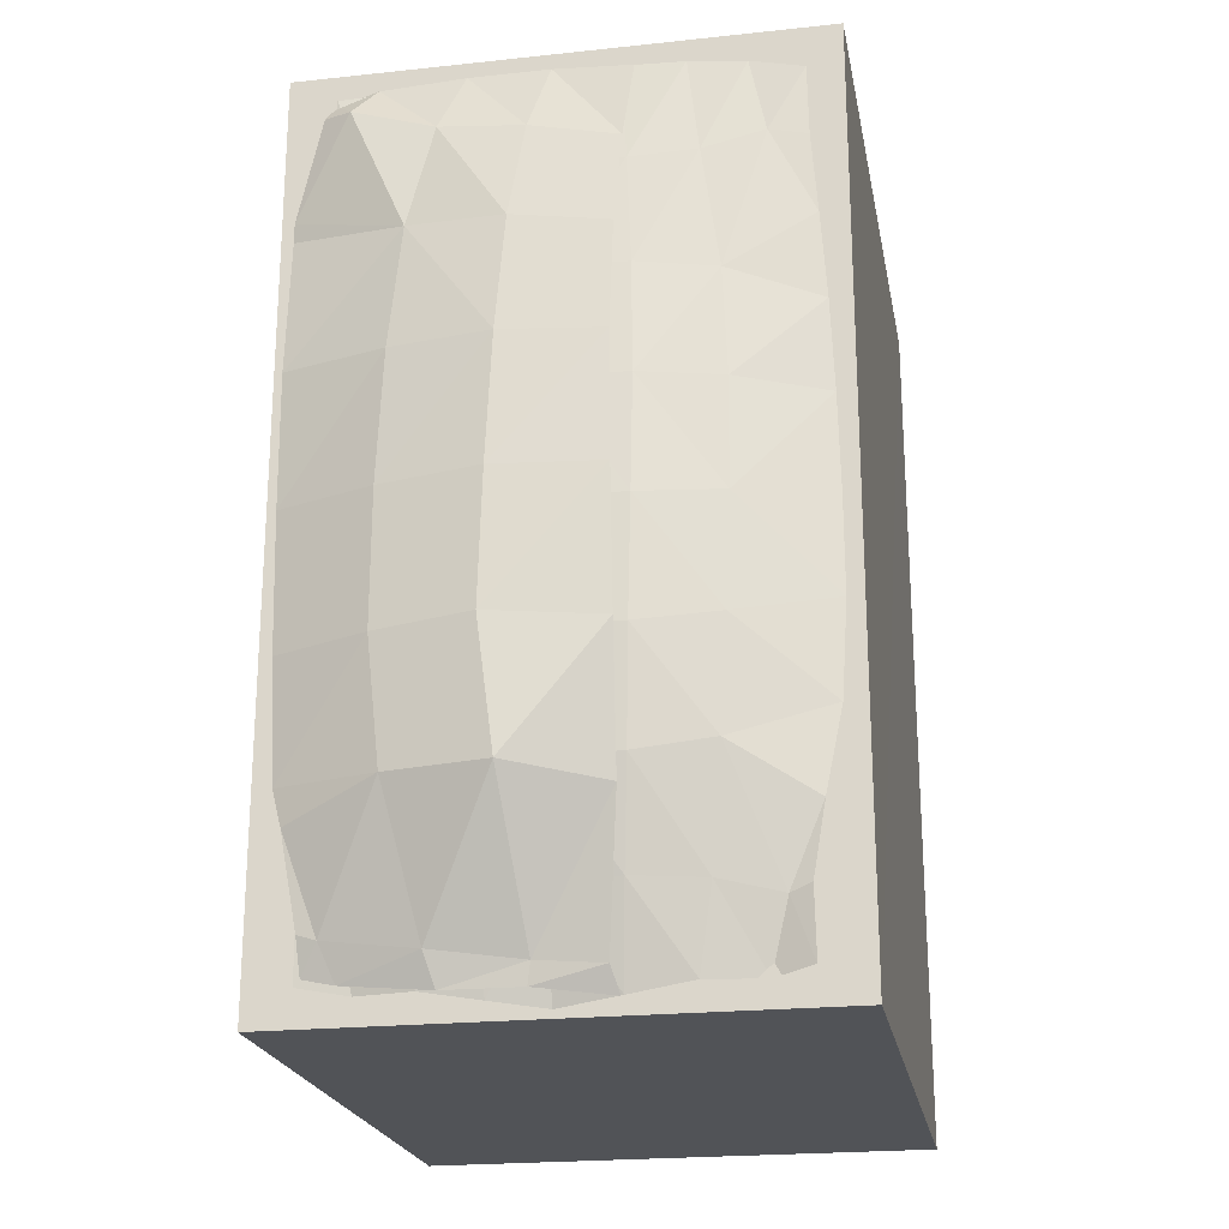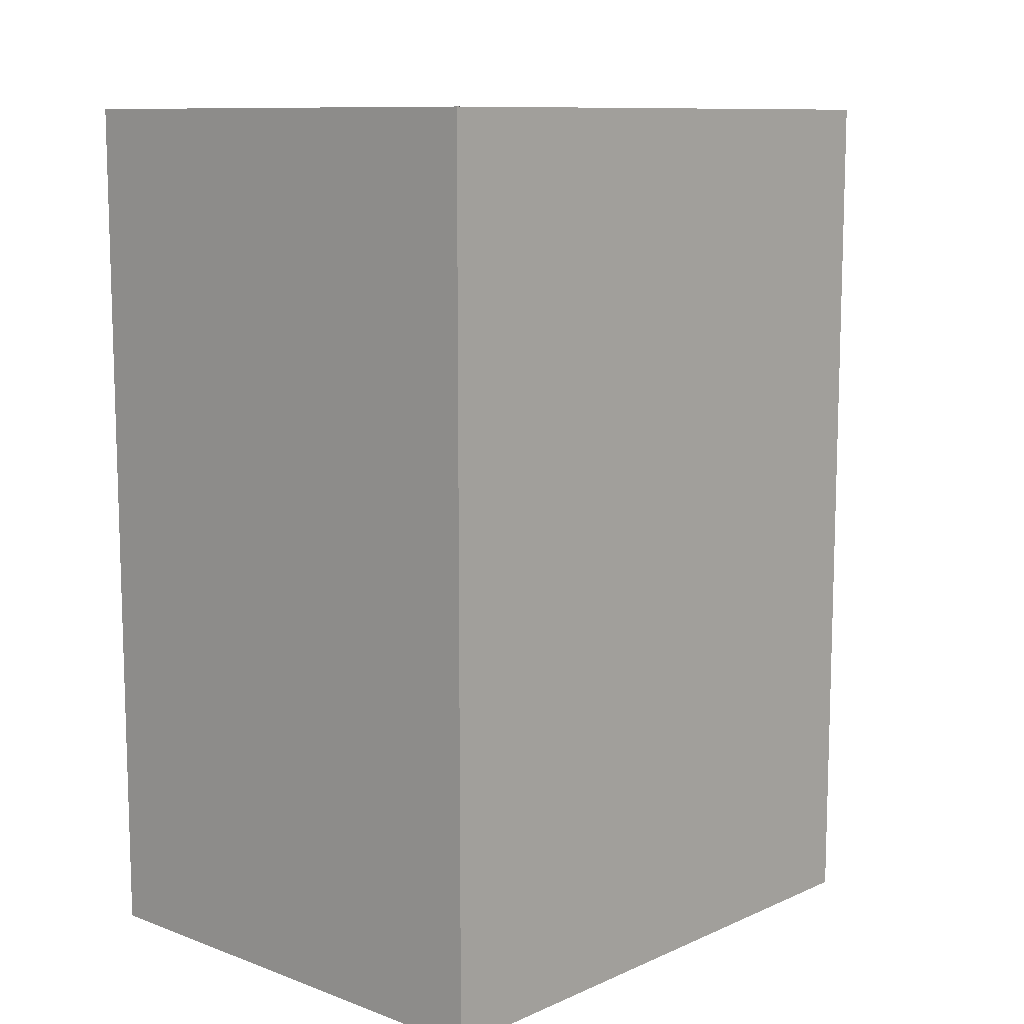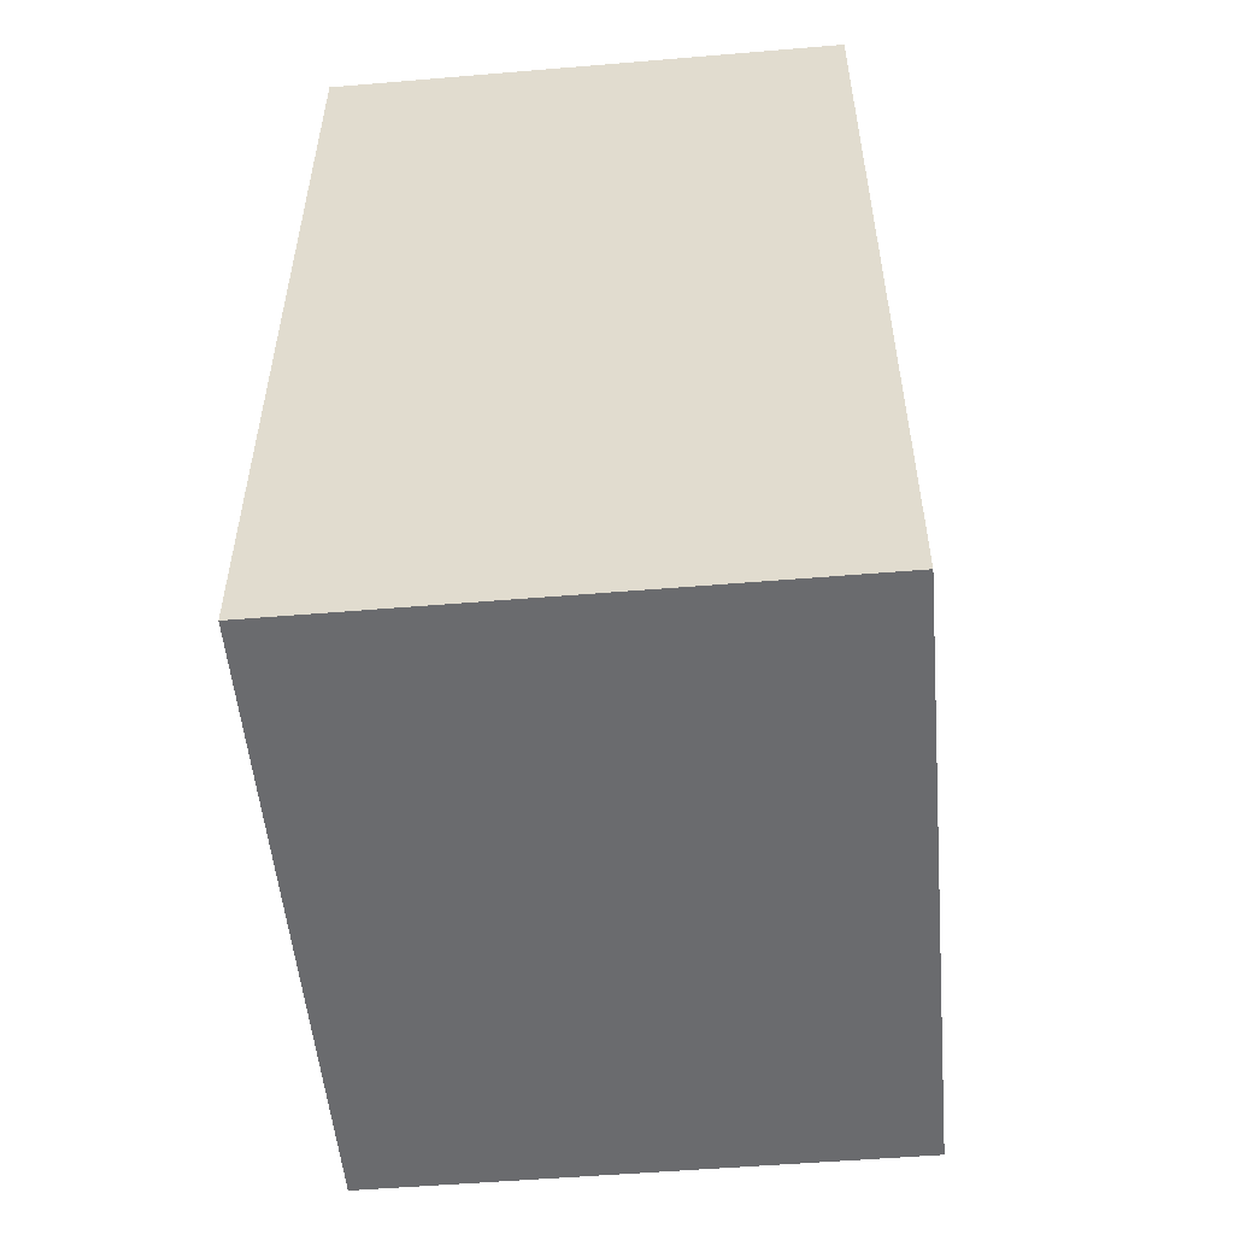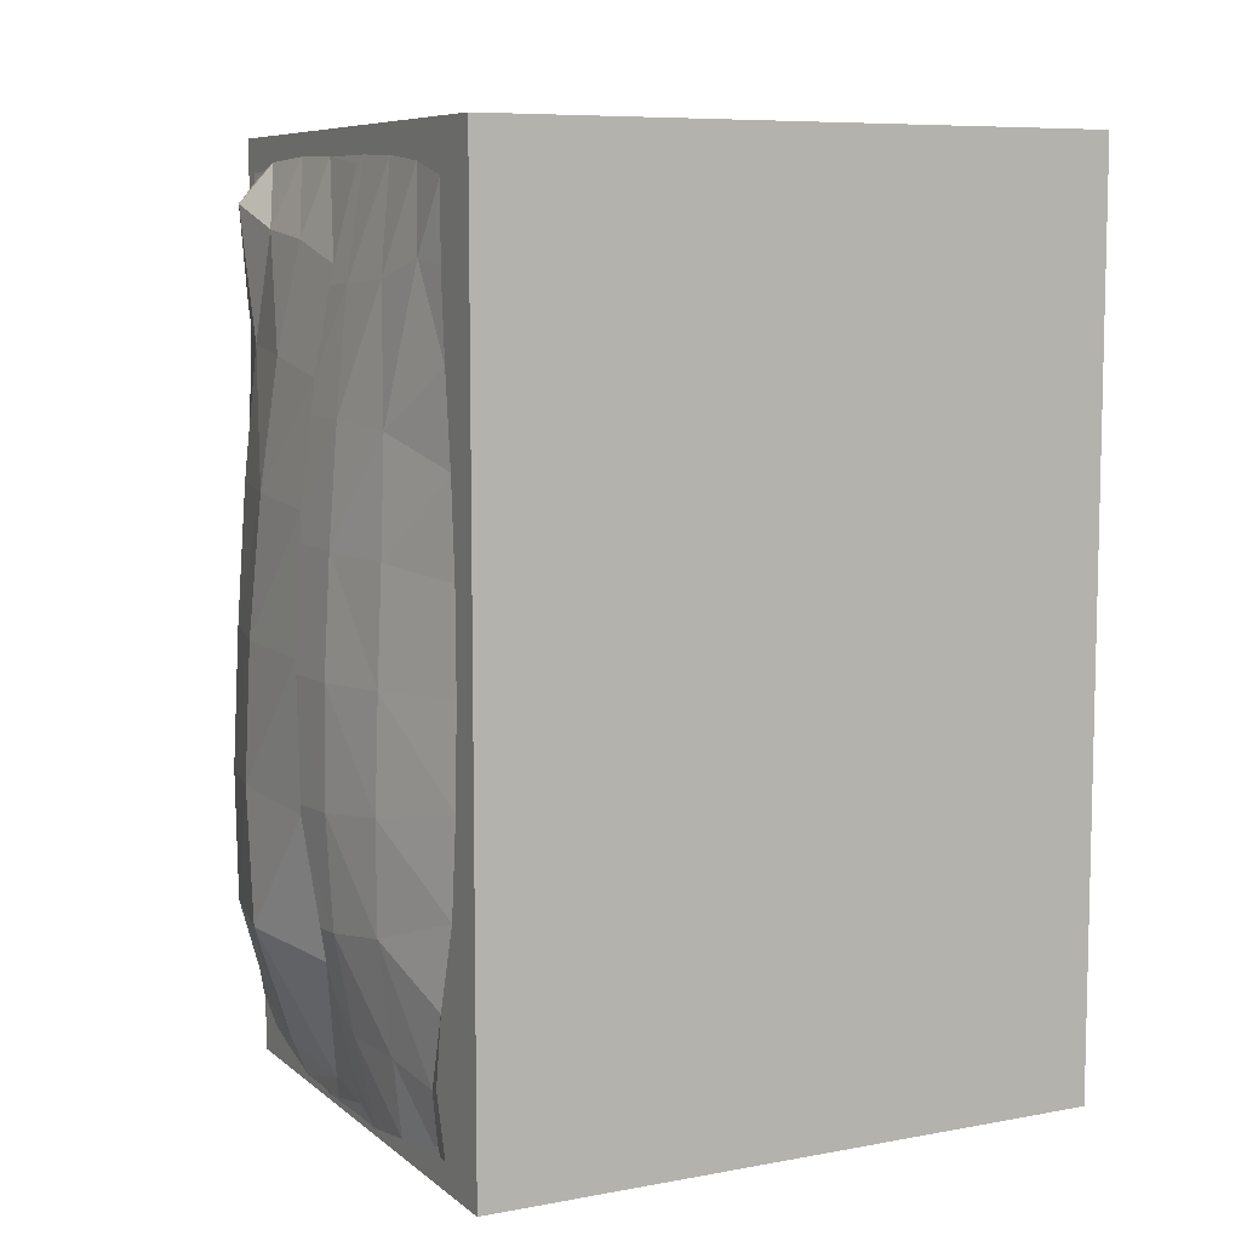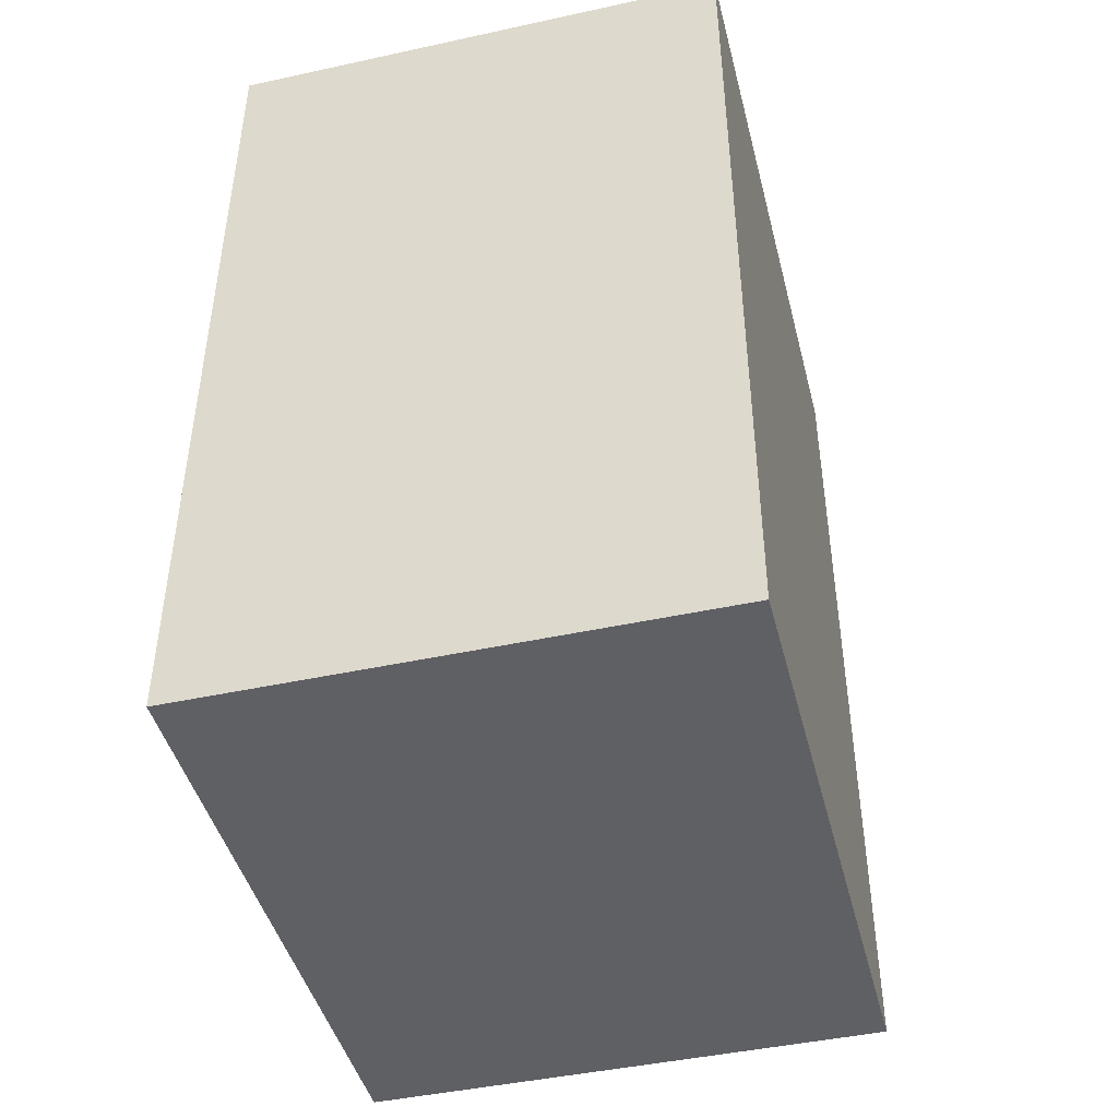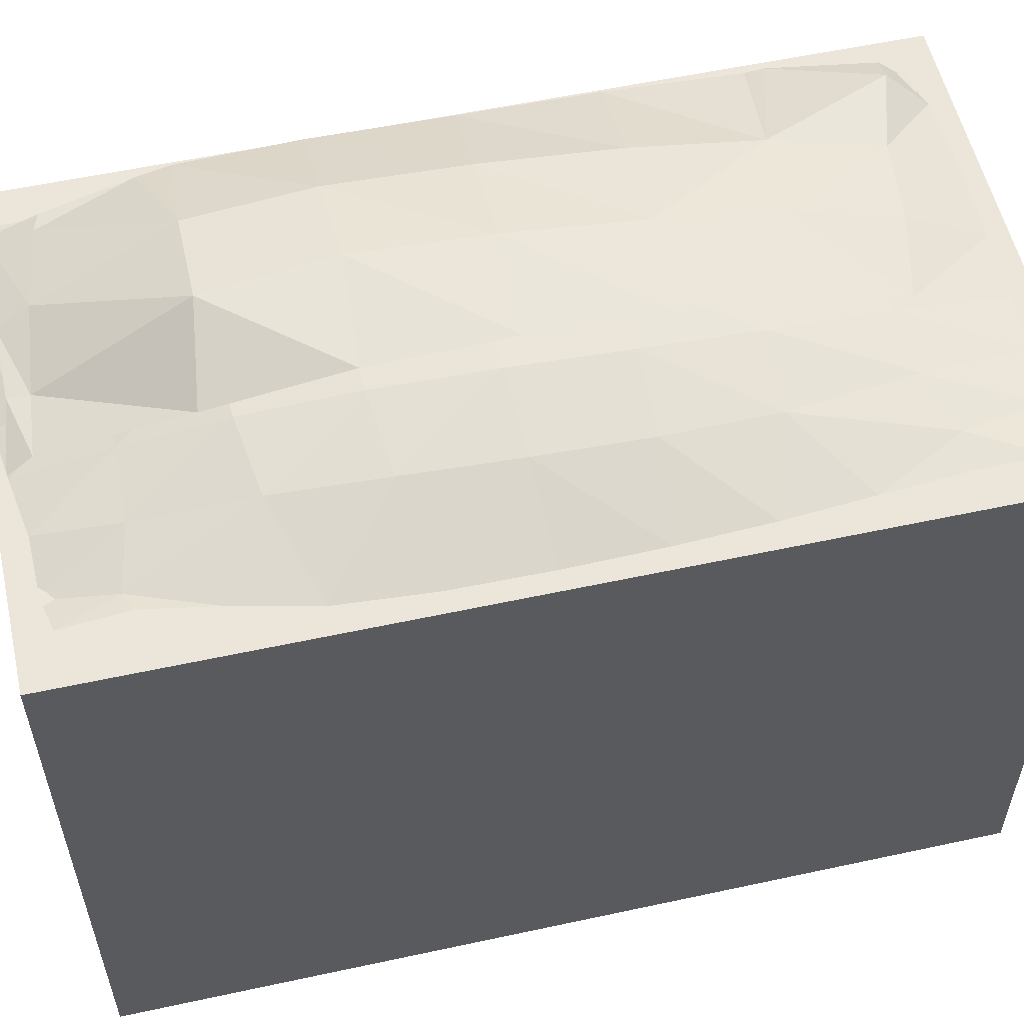
<metadata>
{"format":"obj","ext":"obj","renderer":"f3d","projection":"perspective","resolution":1024,"background":"white","views":[{"elev":-22.0,"azim":10.5,"up":"+Y"},{"elev":10.3,"azim":-137.4,"up":"+Y"},{"elev":-53.4,"azim":-174.9,"up":"+Y"},{"elev":8.0,"azim":62.8,"up":"+Y"},{"elev":-44.8,"azim":-165.8,"up":"+Y"},{"elev":55.9,"azim":77.2,"up":"+Z"}]}
</metadata>
<code>
o Sphere.000_Sphere.003
v 0.3499 1.28 1.703
v 0.3312 0.9101 1.768
v 0.3277 0.4771 1.821
v 0.3371 -0.01591 1.853
v 0.3446 -0.5411 1.846
v 0.3414 -1.058 1.764
v 0.2942 -1.587 1.629
v 0.01233 1.362 1.693
v -0.0351 0.9726 1.764
v -0.05785 0.5047 1.825
v -0.07013 -0.004217 1.871
v -0.07997 -0.5132 1.892
v -0.01571 -1.003 1.894
v 0.0485 -1.565 1.622
v -0.3099 1.4 1.682
v -0.4058 0.9982 1.709
v -0.4441 0.5148 1.747
v -0.458 -0.003498 1.779
v -0.451 -0.5259 1.808
v -0.3976 -1.001 1.818
v -0.2834 -1.524 1.662
v -0.6212 1.493 1.69
v -0.6298 -1.474 1.626
v -0.7294 1.505 1.638
v -0.8385 1.123 1.585
v -0.8415 1.052 1.575
v -0.8529 0.5386 1.589
v -0.8421 0.0136 1.607
v -0.8166 -0.5232 1.643
v -0.7883 -0.9797 1.657
v -0.7527 -1.114 1.665
v -0.6997 -1.451 1.624
v 0.3218 -1.68 1.585
v -0.2476 -1.645 1.617
v 0.03634 -1.645 1.61
v 0.08032 1.638 1.606
v 0.3801 1.604 1.631
v -0.227 1.647 1.593
v -0.552 1.638 1.581
v -0.7 1.589 1.584
v -0.5753 -1.609 1.586
v -0.6928 -1.583 1.58
v 0.8364 1.302 1.611
v 0.8399 -1.387 1.591
v 0.6073 1.233 1.64
v 0.6781 0.7528 1.667
v 0.6982 0.335 1.689
v 0.6963 -0.08081 1.706
v 0.6814 -0.4996 1.714
v 0.6551 -0.9104 1.703
v 0.6127 -1.338 1.637
v 0.3565 1.216 1.66
v 0.3823 0.7776 1.712
v 0.3915 0.3469 1.749
v 0.3881 -0.0922 1.772
v 0.379 -0.5349 1.774
v 0.3698 -0.9526 1.746
v 0.3485 -1.327 1.67
v 0.1029 1.212 1.666
v 0.1053 0.781 1.725
v 0.1052 0.348 1.766
v 0.1032 -0.09741 1.79
v 0.1004 -0.5453 1.791
v 0.09829 -0.9671 1.763
v 0.1009 -1.339 1.663
v -0.1427 1.212 1.661
v -0.1637 0.7733 1.711
v -0.1719 0.3411 1.745
v -0.1698 -0.09873 1.765
v -0.1618 -0.5394 1.765
v -0.1518 -0.9537 1.739
v -0.1279 -1.323 1.671
v -0.3779 1.224 1.64
v -0.4414 0.7435 1.667
v -0.4593 0.3223 1.688
v -0.4569 -0.09564 1.702
v -0.4416 -0.5096 1.708
v -0.4153 -0.9132 1.7
v -0.37 -1.321 1.642
v -0.5941 1.287 1.609
v -0.5913 -1.373 1.594
v 0.9792 1.279 1.594
v 1.002 0.9711 1.592
v 1.023 0.6441 1.585
v 1.045 -0.06423 1.582
v 1.037 0.2981 1.58
v 1.046 -0.4303 1.589
v 1.025 -0.7843 1.596
v 0.9626 -1.095 1.611
v 0.917 -1.36 1.61
v -0.7269 1.281 1.592
v -0.7486 0.9591 1.594
v -0.7635 0.6301 1.594
v -0.774 0.2792 1.592
v -0.7812 -0.09024 1.594
v -0.7812 -0.452 1.598
v -0.7587 -0.784 1.603
v -0.7075 -1.074 1.612
v -0.7084 -1.347 1.608
v 0.9189 -1.606 1.582
v 0.7758 -1.637 1.544
v 0.5621 -1.639 1.586
v 0.3314 -1.676 1.583
v 0.1039 -1.705 1.554
v -0.3192 -1.64 1.595
v -0.09999 -1.677 1.591
v 0.9743 1.552 1.59
v 0.7728 1.603 1.584
v 0.3317 1.636 1.585
v -0.1236 1.633 1.589
v 0.5567 1.627 1.585
v 0.09955 1.638 1.585
v -0.3317 1.625 1.589
v -0.5253 1.615 1.59
v -0.697 1.602 1.603
v -0.53 -1.638 1.556
v -0.7141 -1.608 1.58
v 1.105 1.736 -0.8465
v 1.105 -1.736 -0.8465
v 1.105 1.735 1.553
v 1.104 -1.734 1.552
v -0.8952 1.736 -0.8465
v -0.8952 -1.736 -0.8465
v -0.8952 1.735 1.553
v -0.8941 -1.734 1.552
f 2 10 3
f 3 11 4
f 4 12 5
f 5 13 6
f 6 14 7
f 1 36 8
f 1 9 2
f 13 21 14
f 8 38 15
f 9 15 16
f 10 16 17
f 10 18 11
f 11 19 12
f 12 20 13
f 17 28 18
f 18 29 19
f 19 30 20
f 20 31 23
f 15 39 22
f 25 16 22
f 16 27 17
f 22 40 24
f 23 31 32
f 24 25 22
f 42 23 32
f 35 7 14
f 41 21 23
f 34 14 21
f 89 88 50
f 108 45 43
f 46 54 47
f 48 54 55
f 49 55 56
f 50 56 57
f 51 57 58
f 111 52 45
f 45 53 46
f 58 64 65
f 109 59 52
f 52 60 53
f 53 61 54
f 55 61 62
f 56 62 63
f 57 63 64
f 61 67 68
f 61 69 62
f 62 70 63
f 63 71 64
f 64 72 65
f 59 110 66
f 60 66 67
f 71 79 72
f 66 113 73
f 67 73 74
f 68 74 75
f 68 76 69
f 69 77 70
f 70 78 71
f 76 94 95
f 76 96 77
f 77 97 78
f 78 98 81
f 73 114 80
f 92 74 80
f 75 93 94
f 80 115 91
f 81 98 99
f 91 92 80
f 90 89 44
f 107 43 82
f 83 82 43
f 84 47 86
f 87 48 49
f 88 49 50
f 86 48 85
f 43 45 46
f 102 58 103
f 117 81 99
f 101 51 102
f 100 44 101
f 106 65 72
f 116 79 81
f 103 65 104
f 105 72 79
f 122 120 118
f 120 125 121
f 125 122 123
f 119 125 123
f 118 121 119
f 122 119 123
f 2 9 10
f 3 10 11
f 4 11 12
f 5 12 13
f 6 13 14
f 1 37 36
f 1 8 9
f 13 20 21
f 8 36 38
f 9 8 15
f 10 9 16
f 10 17 18
f 11 18 19
f 12 19 20
f 17 27 28
f 18 28 29
f 19 29 30
f 23 21 20
f 20 30 31
f 15 38 39
f 26 16 25
f 16 15 22
f 16 26 27
f 22 39 40
f 42 41 23
f 35 33 7
f 41 34 21
f 34 35 14
f 51 44 50
f 44 89 50
f 108 111 45
f 46 53 54
f 48 47 54
f 49 48 55
f 50 49 56
f 51 50 57
f 111 109 52
f 45 52 53
f 58 57 64
f 109 112 59
f 52 59 60
f 53 60 61
f 55 54 61
f 56 55 62
f 57 56 63
f 61 60 67
f 61 68 69
f 62 69 70
f 63 70 71
f 64 71 72
f 59 112 110
f 60 59 66
f 71 78 79
f 66 110 113
f 67 66 73
f 68 67 74
f 68 75 76
f 69 76 77
f 70 77 78
f 76 75 94
f 76 95 96
f 77 96 97
f 81 79 78
f 78 97 98
f 73 113 114
f 93 74 92
f 74 73 80
f 75 74 93
f 80 114 115
f 107 108 43
f 84 46 47
f 87 85 48
f 88 87 49
f 86 47 48
f 46 84 83
f 83 43 46
f 102 51 58
f 117 116 81
f 101 44 51
f 100 90 44
f 106 104 65
f 116 105 79
f 103 58 65
f 105 106 72
f 122 124 120
f 120 124 125
f 125 124 122
f 119 121 125
f 118 120 121
f 122 118 119

</code>
